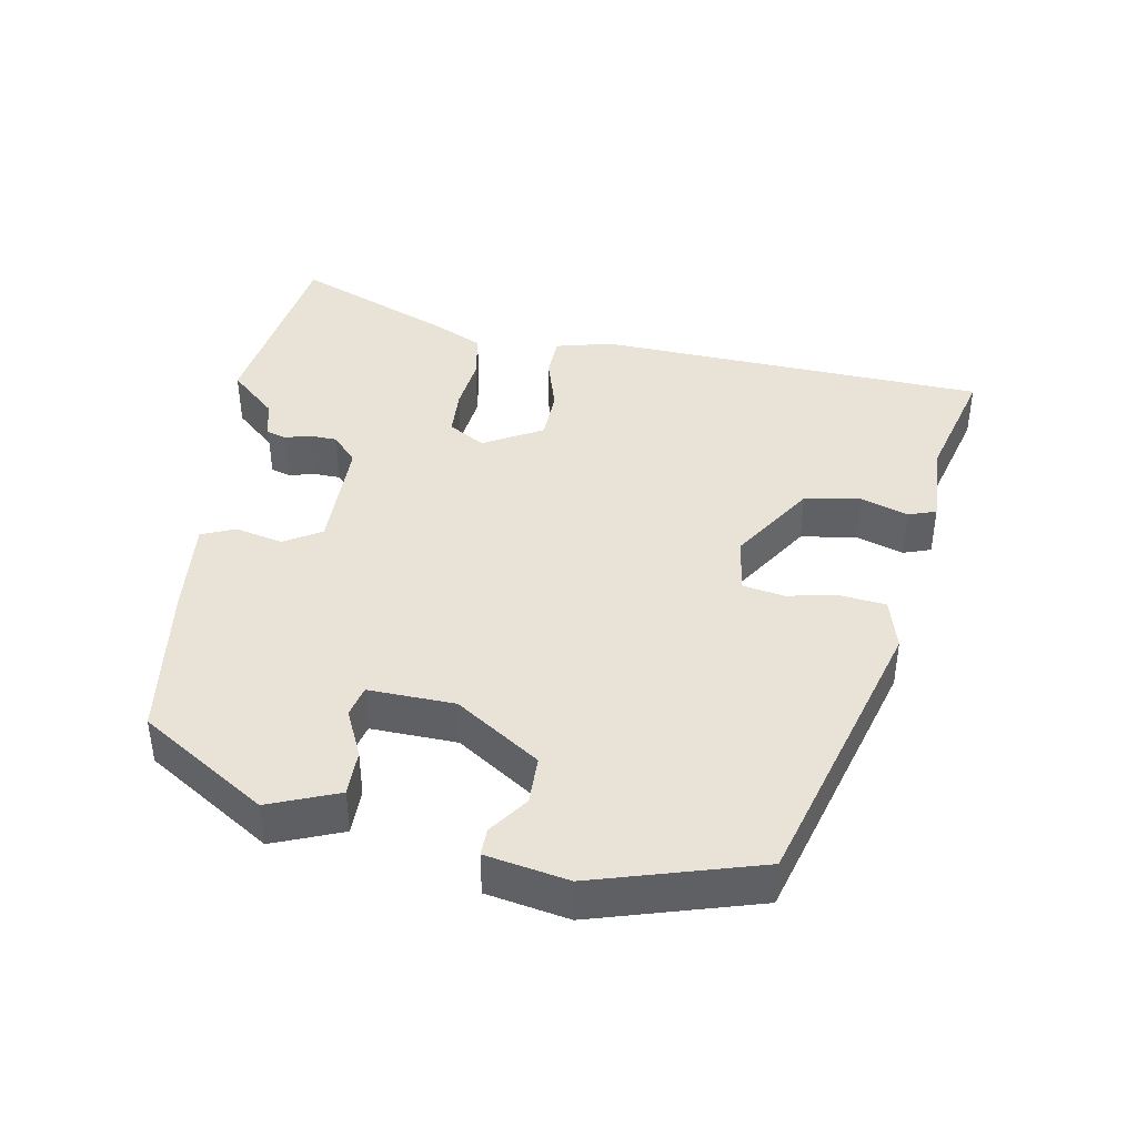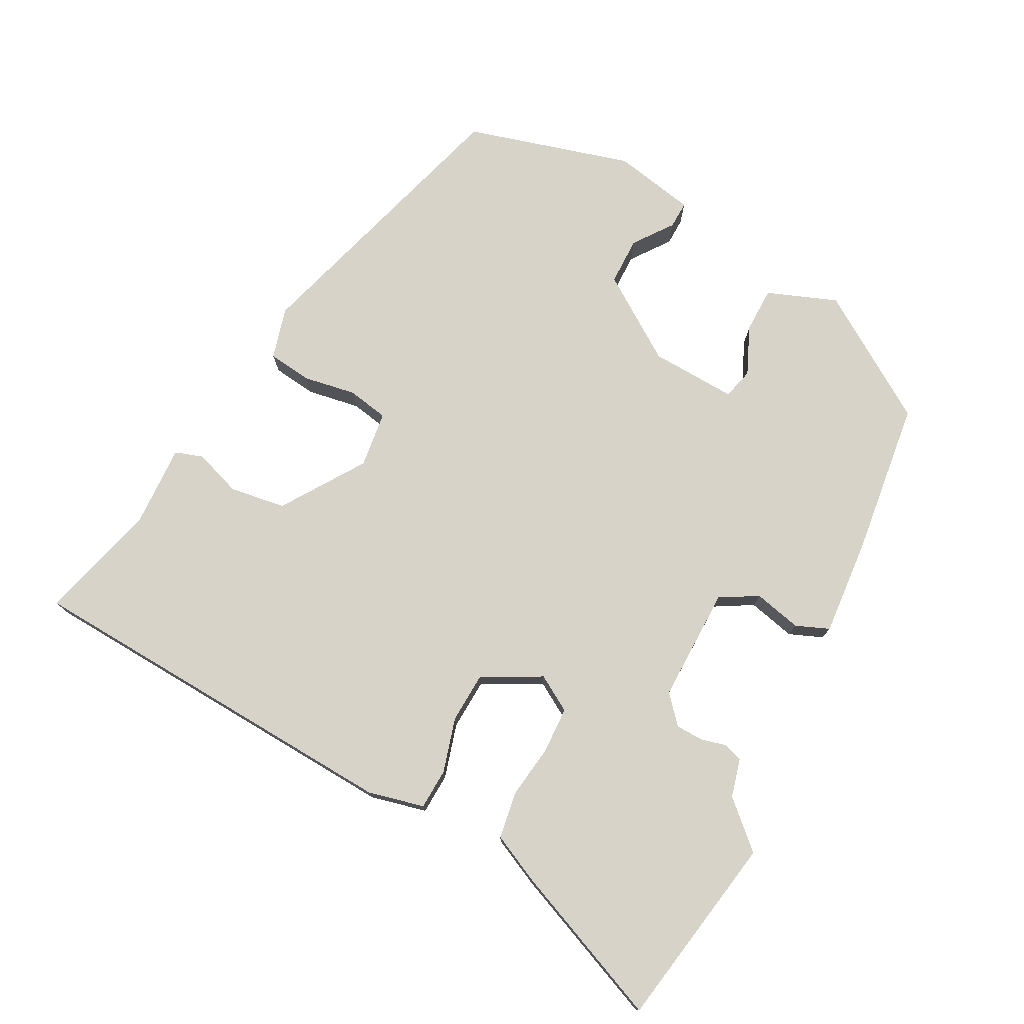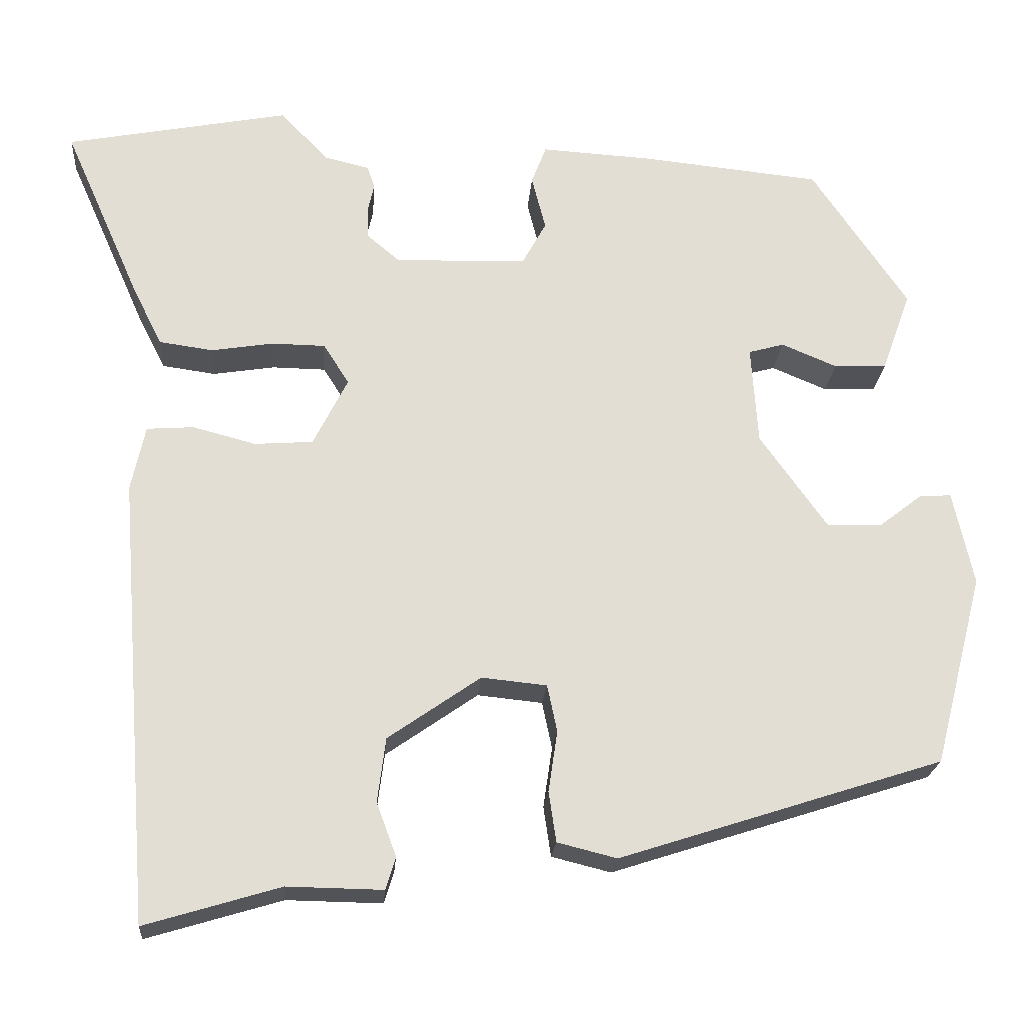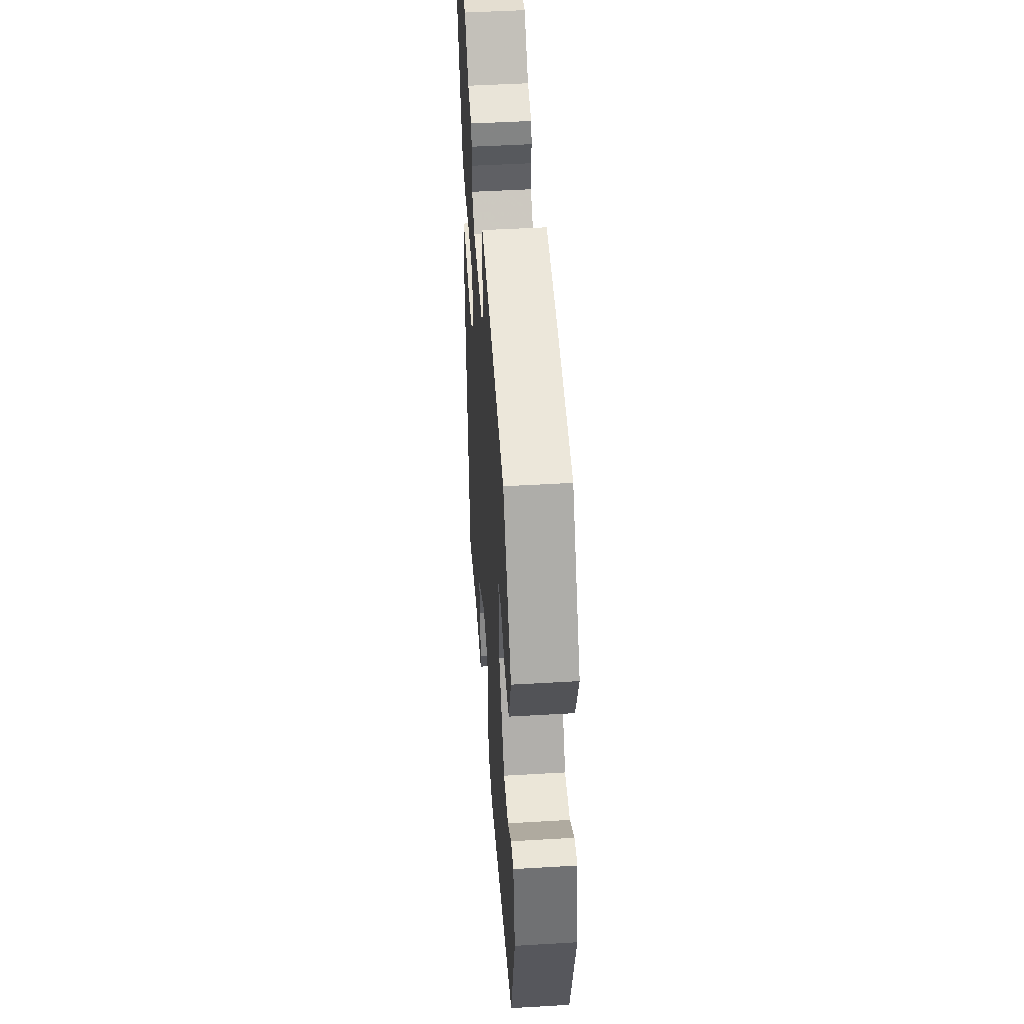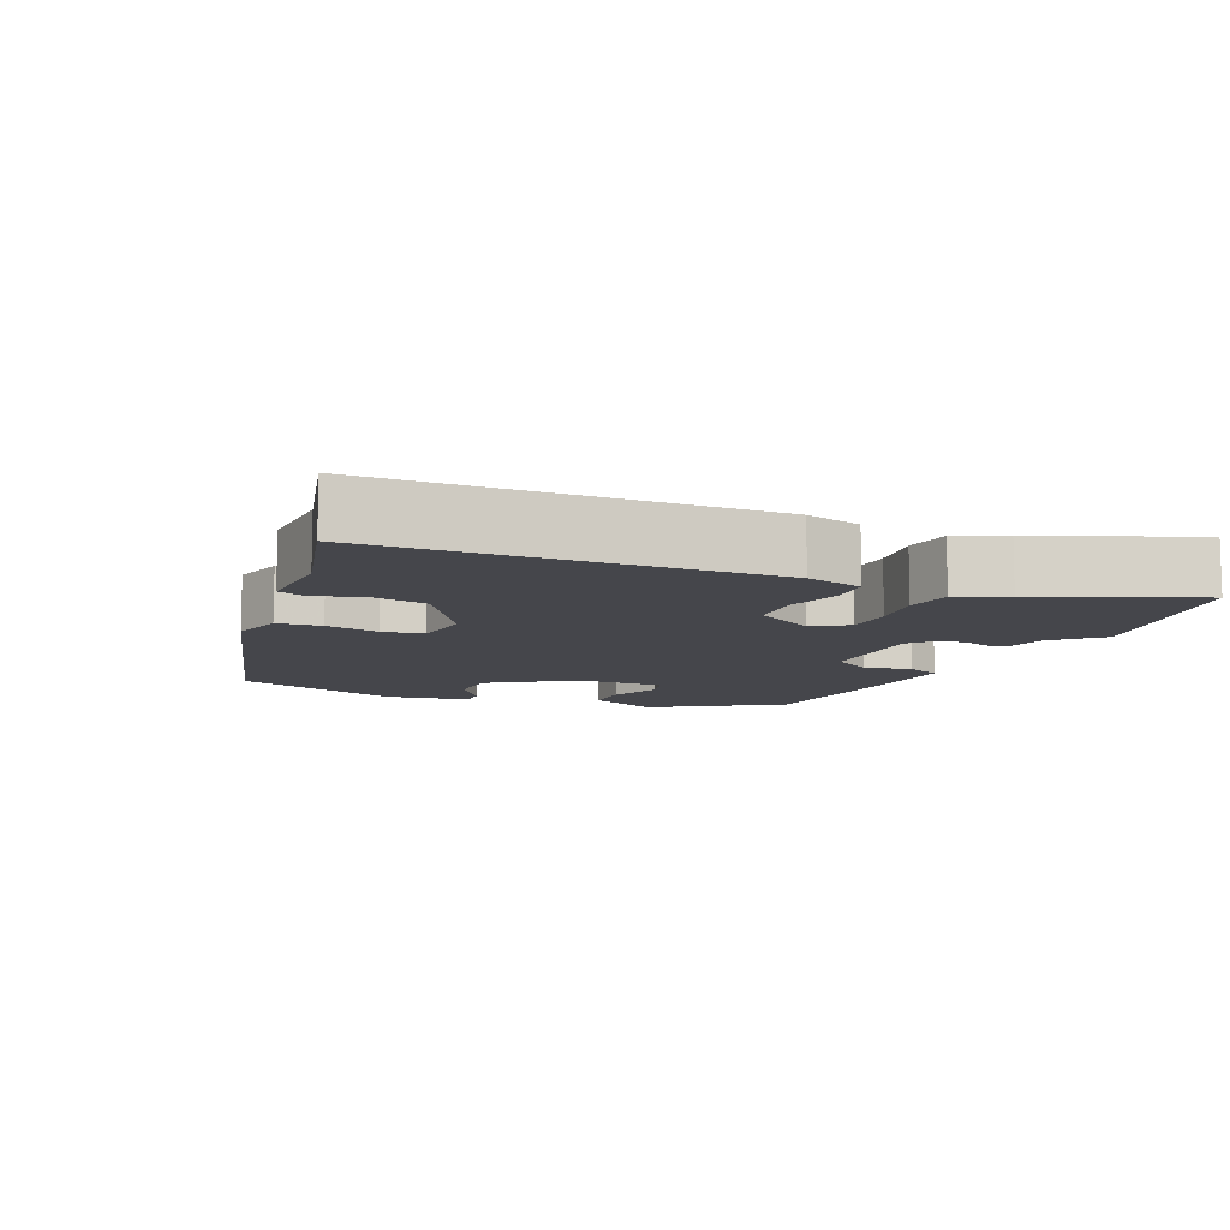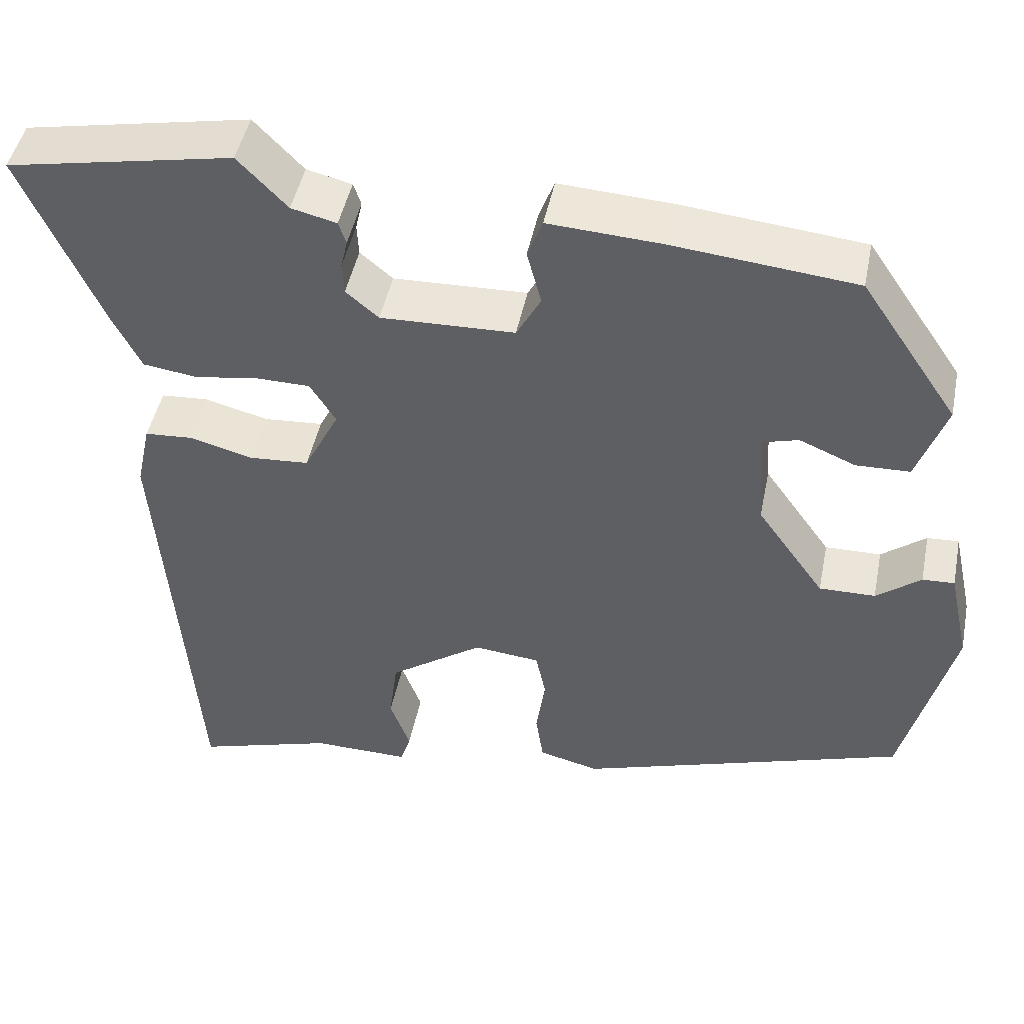
<metadata>
{"format":"obj","ext":"obj","renderer":"f3d","projection":"perspective","resolution":1024,"background":"white","views":[{"elev":41.8,"azim":98.2,"up":"+Y"},{"elev":76.3,"azim":-63.6,"up":"+Y"},{"elev":-21.9,"azim":-4.3,"up":"+Z"},{"elev":47.5,"azim":86.2,"up":"+Z"},{"elev":-10.1,"azim":-115.6,"up":"+Y"},{"elev":46.4,"azim":11.3,"up":"+Z"}]}
</metadata>
<code>
v 0.347 0.07 0.463
v 0.463 0.07 0.292
v 0.428 0.07 0.194
v 0.364 0.07 0.192
v 0.297 0.07 0.22
v 0.254 0.07 0.208
v 0.262 0.07 0.088
v 0.343 0.07 -0.026
v 0.41 0.07 -0.025
v 0.463 0.07 0.016
v 0.501 0.07 0.018
v 0.526 0.07 -0.096
v 0.466 0.07 -0.328
v 0.074 0.07 -0.454
v 0.002 0.07 -0.436
v -0.007 0.07 -0.375
v 0.004 0.07 -0.301
v -0.008 0.07 -0.244
v -0.087 0.07 -0.236
v -0.199 0.07 -0.314
v -0.209 0.07 -0.392
v -0.185 0.07 -0.457
v -0.197 0.07 -0.496
v -0.313 0.07 -0.494
v -0.477 0.07 -0.543
v -0.519 0.07 -0.003
v -0.502 0.07 0.076
v -0.445 0.07 0.08
v -0.369 0.07 0.06
v -0.298 0.07 0.065
v -0.256 0.07 0.148
v -0.287 0.07 0.197
v -0.352 0.07 0.198
v -0.427 0.07 0.186
v -0.492 0.07 0.195
v -0.526 0.07 0.262
v -0.621 0.07 0.477
v -0.351 0.07 0.529
v -0.292 0.07 0.468
v -0.238 0.07 0.455
v -0.229 0.07 0.428
v -0.237 0.07 0.393
v -0.235 0.07 0.355
v -0.196 0.07 0.322
v -0.036 0.07 0.327
v -0.007 0.07 0.38
v -0.024 0.07 0.446
v -0.006 0.07 0.493
v 0.13 0.07 0.485
v 0.347 0 0.463
v 0.463 0 0.292
v 0.428 0 0.194
v 0.364 0 0.192
v 0.297 0 0.22
v 0.254 0 0.208
v 0.262 0 0.088
v 0.343 0 -0.026
v 0.41 0 -0.025
v 0.463 0 0.016
v 0.501 0 0.018
v 0.526 0 -0.096
v 0.466 0 -0.328
v 0.074 0 -0.454
v 0.002 0 -0.436
v -0.007 0 -0.375
v 0.004 0 -0.301
v -0.008 0 -0.244
v -0.087 0 -0.236
v -0.199 0 -0.314
v -0.209 0 -0.392
v -0.185 0 -0.457
v -0.197 0 -0.496
v -0.313 0 -0.494
v -0.477 0 -0.543
v -0.519 0 -0.003
v -0.502 0 0.076
v -0.445 0 0.08
v -0.369 0 0.06
v -0.298 0 0.065
v -0.256 0 0.148
v -0.287 0 0.197
v -0.352 0 0.198
v -0.427 0 0.186
v -0.492 0 0.195
v -0.526 0 0.262
v -0.621 0 0.477
v -0.351 0 0.529
v -0.292 0 0.468
v -0.238 0 0.455
v -0.229 0 0.428
v -0.237 0 0.393
v -0.235 0 0.355
v -0.196 0 0.322
v -0.036 0 0.327
v -0.007 0 0.38
v -0.024 0 0.446
v -0.006 0 0.493
v 0.13 0 0.485
f 3 4 5
f 2 3 5
f 1 2 5
f 49 1 5
f 48 49 5
f 47 48 5
f 46 47 5
f 45 46 5 6
f 44 45 6 7
f 39 40 41 42
f 39 42 43
f 38 39 43
f 37 38 43
f 36 37 43
f 35 36 43
f 34 35 43
f 33 34 43
f 32 33 43 44
f 27 28 29
f 26 27 29
f 25 26 29
f 24 25 29
f 24 29 30
f 21 22 23 24
f 24 30 31
f 21 24 31
f 20 21 31
f 15 16 17
f 14 15 17
f 13 14 17
f 12 13 17
f 11 12 17
f 11 17 18
f 9 10 11
f 9 11 18
f 8 9 18 19
f 44 7 8
f 32 44 8
f 31 32 8
f 31 8 19
f 19 20 31
f 54 53 52
f 54 52 51
f 54 51 50
f 54 50 98
f 54 98 97
f 54 97 96
f 54 96 95
f 55 54 95 94
f 56 55 94 93
f 91 90 89 88
f 92 91 88
f 92 88 87
f 92 87 86
f 92 86 85
f 92 85 84
f 92 84 83
f 92 83 82
f 93 92 82 81
f 78 77 76
f 78 76 75
f 78 75 74
f 78 74 73
f 79 78 73
f 73 72 71 70
f 80 79 73
f 80 73 70
f 80 70 69
f 66 65 64
f 66 64 63
f 66 63 62
f 66 62 61
f 66 61 60
f 67 66 60
f 60 59 58
f 67 60 58
f 68 67 58 57
f 57 56 93
f 57 93 81
f 57 81 80
f 68 57 80
f 80 69 68
f 1 50 51 2
f 2 51 52 3
f 3 52 53 4
f 4 53 54 5
f 5 54 55 6
f 6 55 56 7
f 7 56 57 8
f 8 57 58 9
f 9 58 59 10
f 10 59 60 11
f 11 60 61 12
f 12 61 62 13
f 13 62 63 14
f 14 63 64 15
f 15 64 65 16
f 16 65 66 17
f 17 66 67 18
f 18 67 68 19
f 19 68 69 20
f 20 69 70 21
f 21 70 71 22
f 22 71 72 23
f 23 72 73 24
f 24 73 74 25
f 25 74 75 26
f 26 75 76 27
f 27 76 77 28
f 28 77 78 29
f 29 78 79 30
f 30 79 80 31
f 31 80 81 32
f 32 81 82 33
f 33 82 83 34
f 34 83 84 35
f 35 84 85 36
f 36 85 86 37
f 37 86 87 38
f 38 87 88 39
f 39 88 89 40
f 40 89 90 41
f 41 90 91 42
f 42 91 92 43
f 43 92 93 44
f 44 93 94 45
f 45 94 95 46
f 46 95 96 47
f 47 96 97 48
f 48 97 98 49
f 49 98 50 1

</code>
